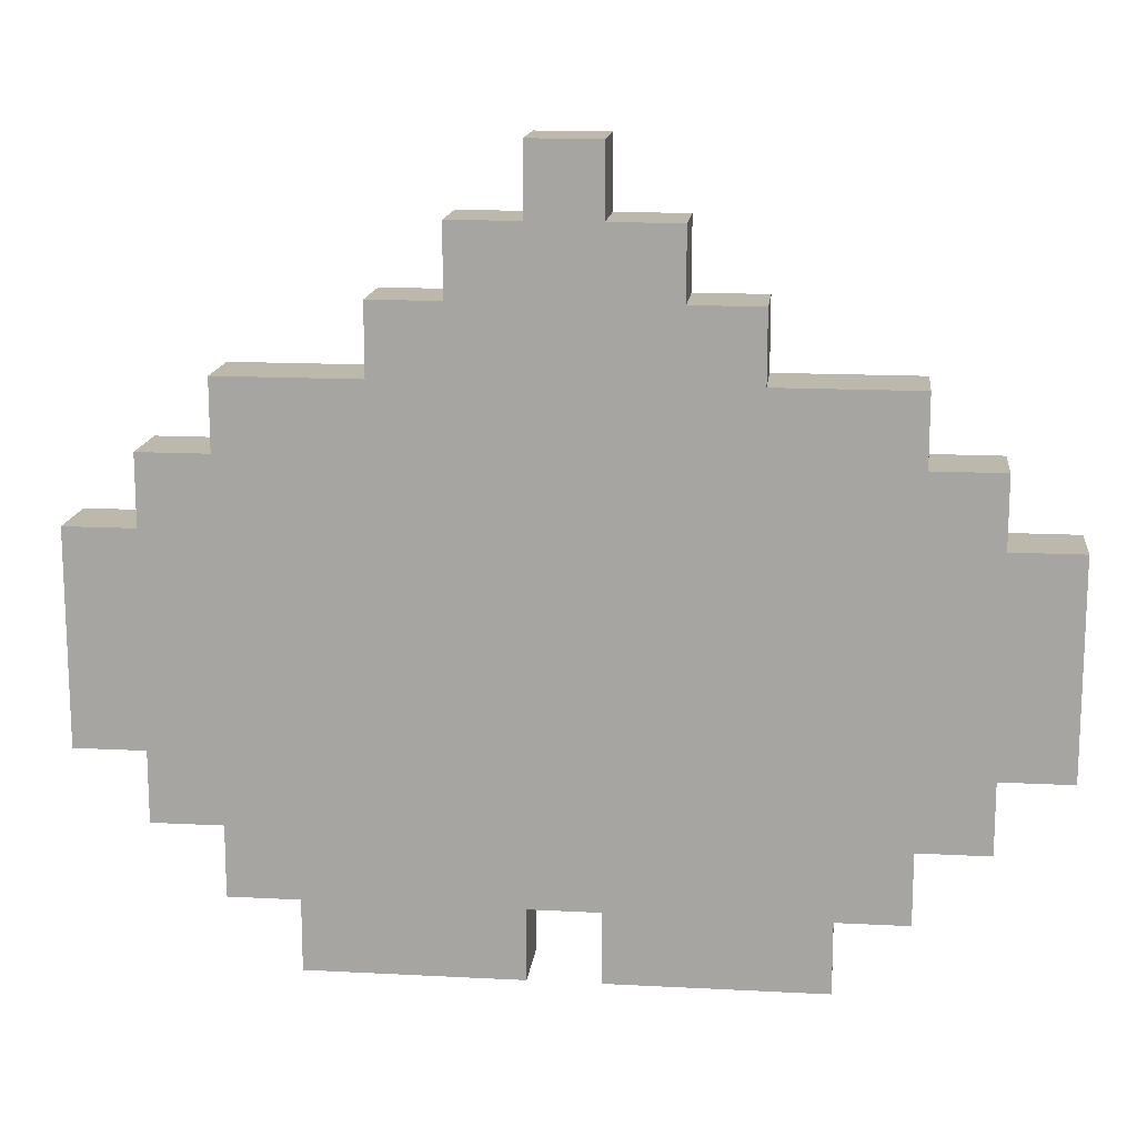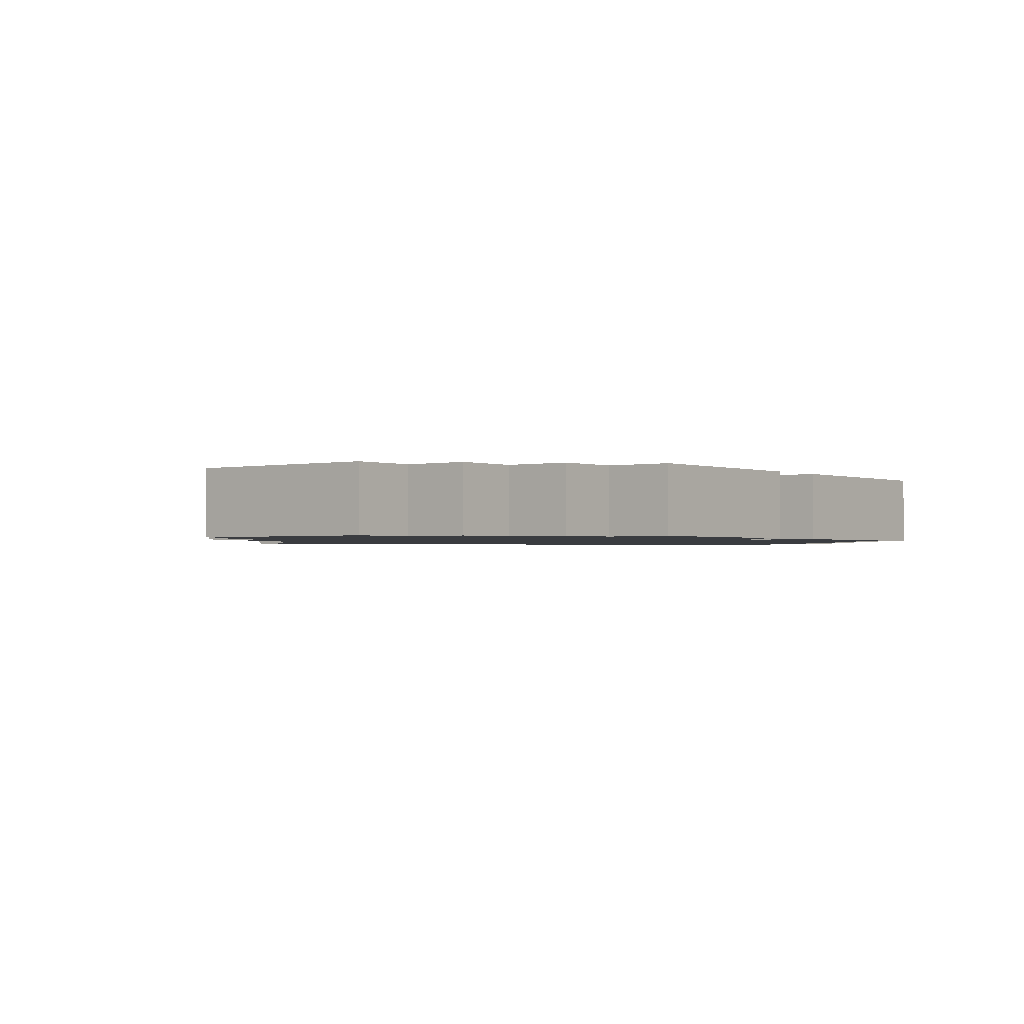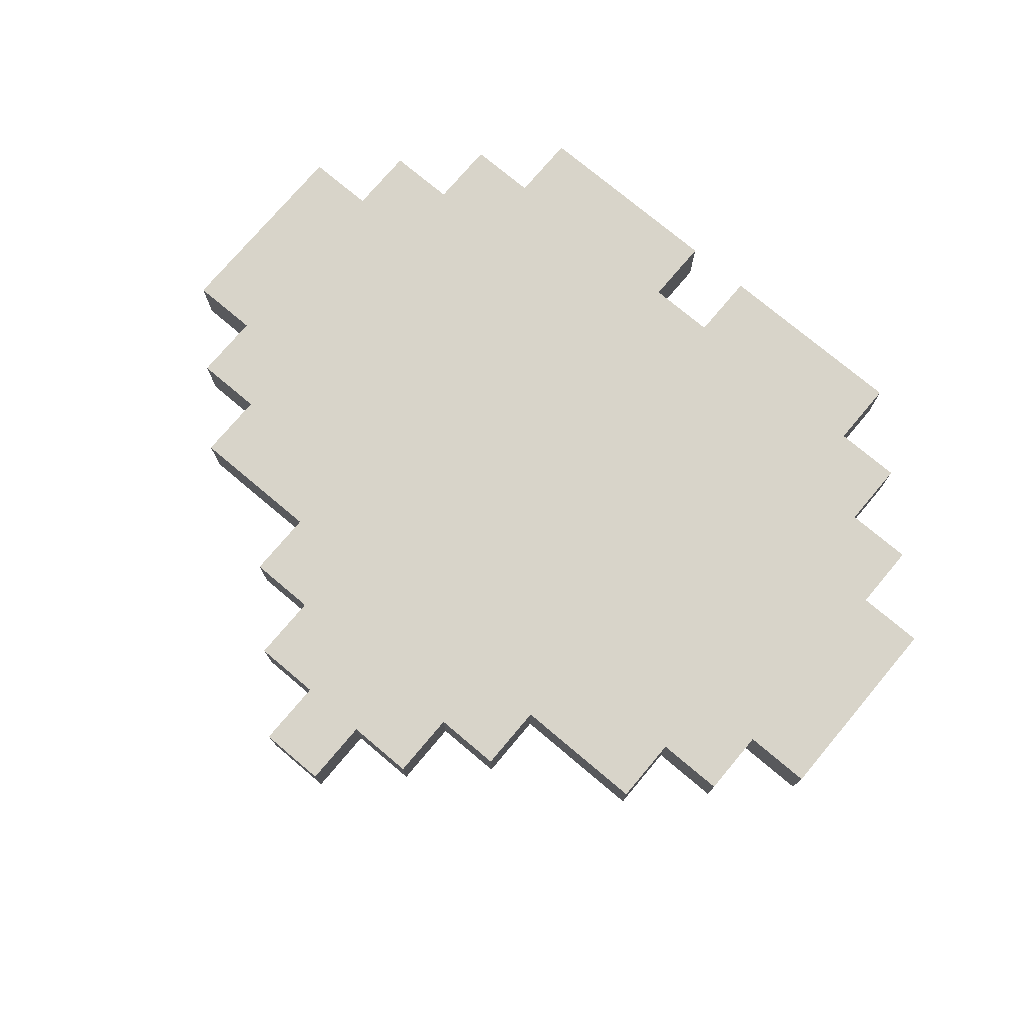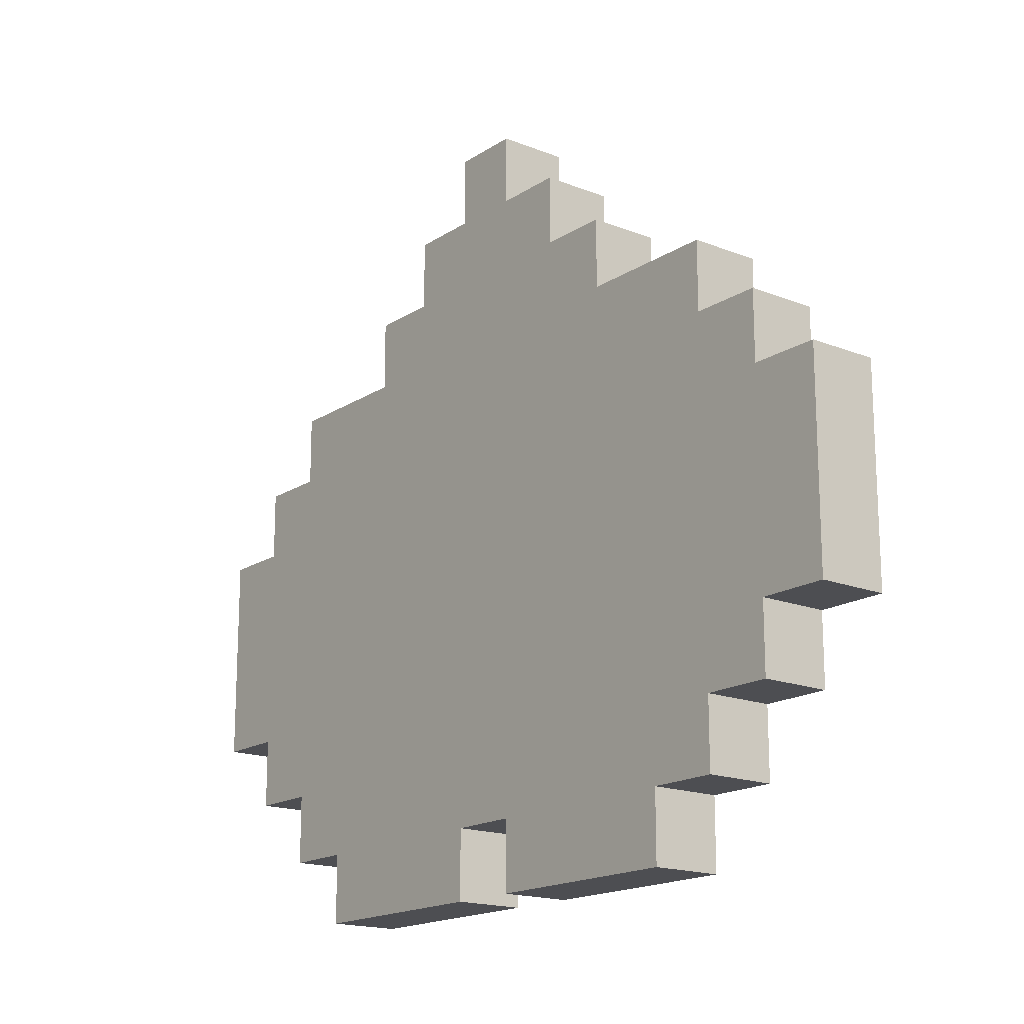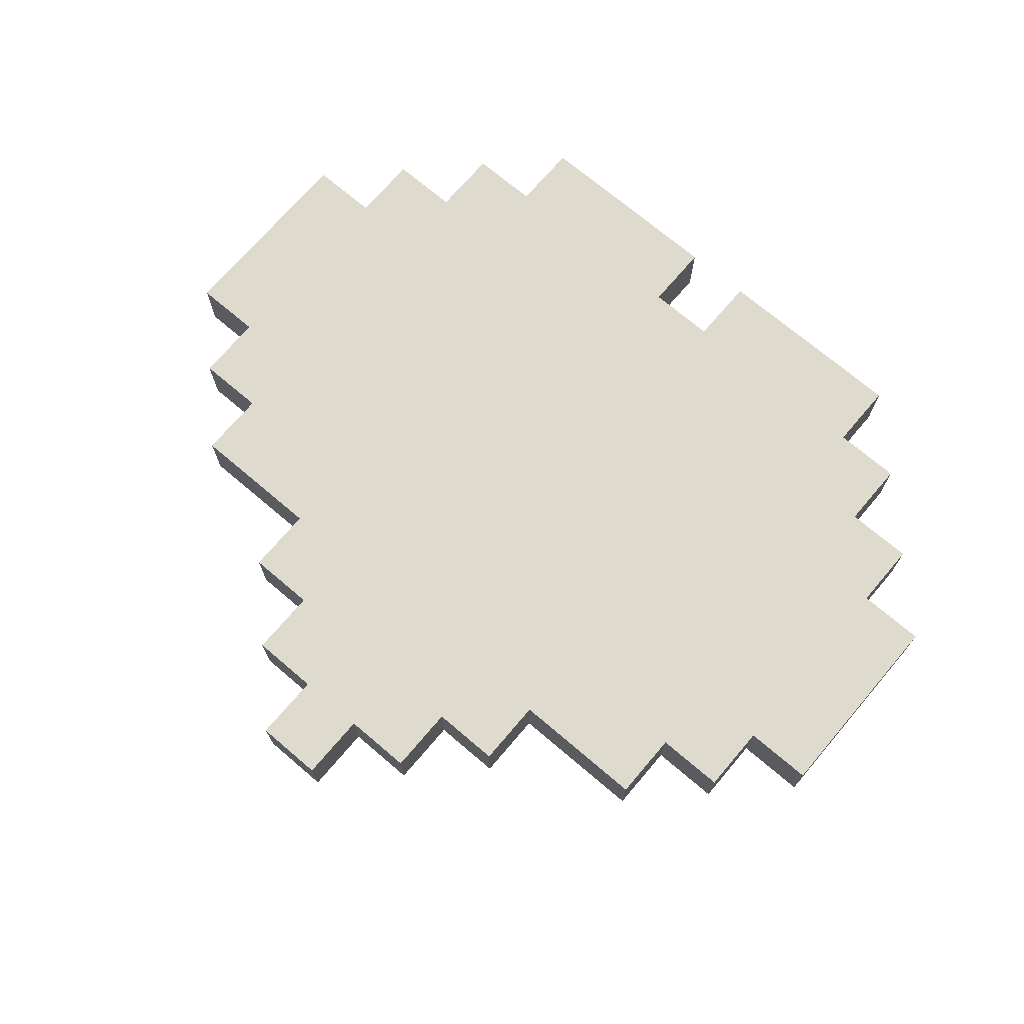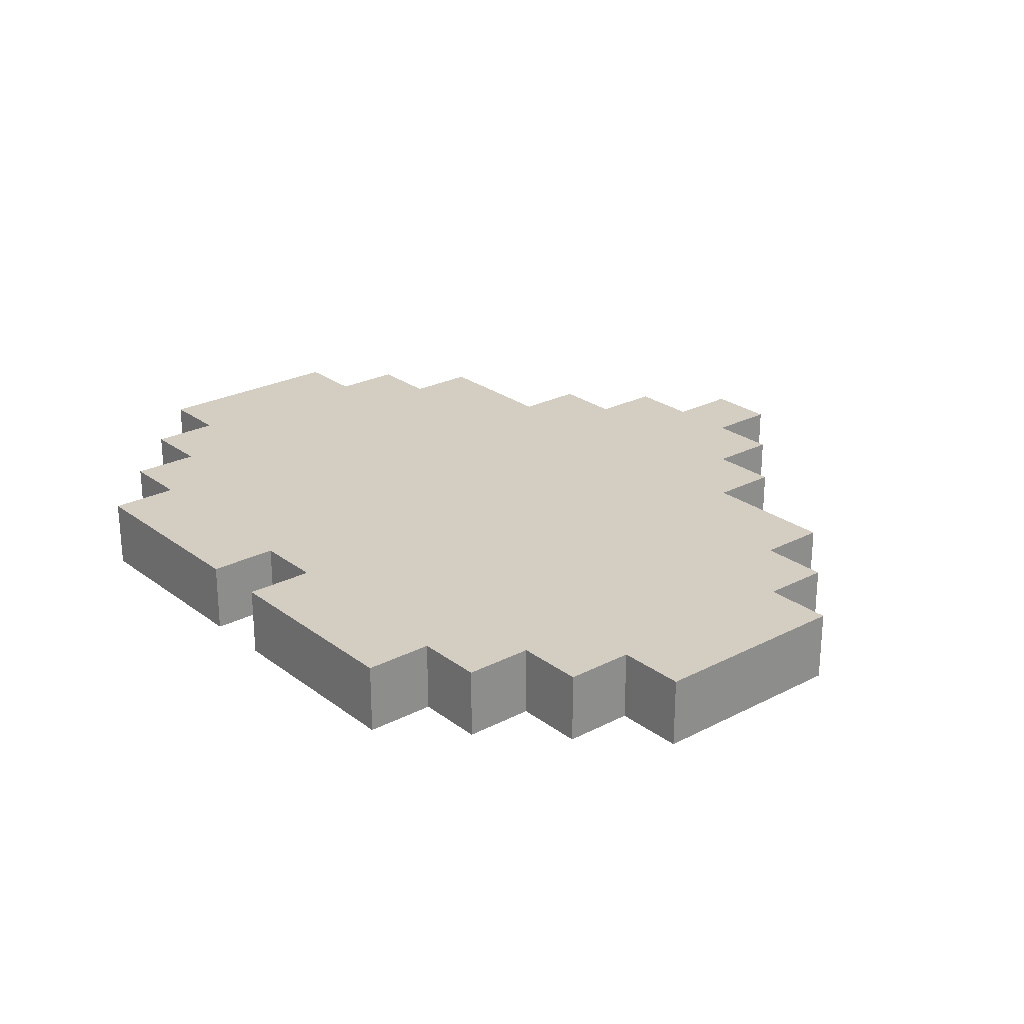
<metadata>
{"format":"obj","ext":"obj","renderer":"f3d","projection":"perspective","resolution":1024,"background":"white","views":[{"elev":14.9,"azim":6.4,"up":"+Z"},{"elev":-1.6,"azim":128.3,"up":"+Y"},{"elev":75.2,"azim":40.1,"up":"+Y"},{"elev":-17.2,"azim":-128.2,"up":"+Z"},{"elev":71.3,"azim":40.4,"up":"+Y"},{"elev":25.0,"azim":-129.9,"up":"+Y"}]}
</metadata>
<code>
o
v -0.65 -0.05 0.05
v -0.65 -0.05 -0.25
v -0.65 0.05 0.05
v -0.65 0.05 -0.25
v -0.55 -0.05 0.15
v -0.55 -0.05 0.05
v -0.55 -0.05 -0.25
v -0.55 -0.05 -0.35
v -0.55 0.05 0.15
v -0.55 0.05 0.05
v -0.55 0.05 -0.25
v -0.55 0.05 -0.35
v -0.45 -0.05 0.25
v -0.45 -0.05 0.15
v -0.45 -0.05 -0.35
v -0.45 -0.05 -0.45
v -0.45 0.05 0.25
v -0.45 0.05 0.15
v -0.45 0.05 -0.35
v -0.45 0.05 -0.45
v -0.35 -0.05 -0.45
v -0.35 -0.05 -0.55
v -0.35 0.05 -0.45
v -0.35 0.05 -0.55
v -0.25 -0.05 0.35
v -0.25 -0.05 0.25
v -0.25 0.05 0.35
v -0.25 0.05 0.25
v -0.15 -0.05 0.45
v -0.15 -0.05 0.35
v -0.15 0.05 0.45
v -0.15 0.05 0.35
v -0.05 -0.05 0.55
v -0.05 -0.05 0.45
v -0.05 0.05 0.55
v -0.05 0.05 0.45
v 0.05 -0.05 -0.45
v 0.05 -0.05 -0.55
v 0.05 0.05 -0.45
v 0.05 0.05 -0.55
v -0.05 -0.05 -0.45
v -0.05 -0.05 -0.55
v -0.05 0.05 -0.45
v -0.05 0.05 -0.55
v 0.05 -0.05 0.55
v 0.05 -0.05 0.45
v 0.05 0.05 0.55
v 0.05 0.05 0.45
v 0.15 -0.05 0.45
v 0.15 -0.05 0.35
v 0.15 0.05 0.45
v 0.15 0.05 0.35
v 0.25 -0.05 0.35
v 0.25 -0.05 0.25
v 0.25 0.05 0.35
v 0.25 0.05 0.25
v 0.35 -0.05 -0.45
v 0.35 -0.05 -0.55
v 0.35 0.05 -0.45
v 0.35 0.05 -0.55
v 0.45 -0.05 0.25
v 0.45 -0.05 0.15
v 0.45 -0.05 -0.35
v 0.45 -0.05 -0.45
v 0.45 0.05 0.25
v 0.45 0.05 0.15
v 0.45 0.05 -0.35
v 0.45 0.05 -0.45
v 0.55 -0.05 0.15
v 0.55 -0.05 0.05
v 0.55 -0.05 -0.25
v 0.55 -0.05 -0.35
v 0.55 0.05 0.15
v 0.55 0.05 0.05
v 0.55 0.05 -0.25
v 0.55 0.05 -0.35
v 0.65 -0.05 0.05
v 0.65 -0.05 -0.25
v 0.65 0.05 0.05
v 0.65 0.05 -0.25
v -0.05 -0.05 0.55
v -0.05 0.05 0.55
v 0.05 -0.05 0.55
v 0.05 0.05 0.55
v -0.15 -0.05 0.45
v -0.15 0.05 0.45
v -0.05 -0.05 0.45
v -0.05 0.05 0.45
v 0.05 -0.05 0.45
v 0.05 0.05 0.45
v 0.15 -0.05 0.45
v 0.15 0.05 0.45
v -0.25 -0.05 0.35
v -0.25 0.05 0.35
v -0.15 -0.05 0.35
v -0.15 0.05 0.35
v 0.15 -0.05 0.35
v 0.15 0.05 0.35
v 0.25 -0.05 0.35
v 0.25 0.05 0.35
v -0.45 -0.05 0.25
v -0.45 0.05 0.25
v -0.25 -0.05 0.25
v -0.25 0.05 0.25
v 0.25 -0.05 0.25
v 0.25 0.05 0.25
v 0.45 -0.05 0.25
v 0.45 0.05 0.25
v -0.55 -0.05 0.15
v -0.55 0.05 0.15
v -0.45 -0.05 0.15
v -0.45 0.05 0.15
v 0.45 -0.05 0.15
v 0.45 0.05 0.15
v 0.55 -0.05 0.15
v 0.55 0.05 0.15
v -0.65 -0.05 0.05
v -0.65 0.05 0.05
v -0.55 -0.05 0.05
v -0.55 0.05 0.05
v 0.55 -0.05 0.05
v 0.55 0.05 0.05
v 0.65 -0.05 0.05
v 0.65 0.05 0.05
v -0.65 -0.05 -0.25
v -0.65 0.05 -0.25
v -0.55 -0.05 -0.25
v -0.55 0.05 -0.25
v 0.55 -0.05 -0.25
v 0.55 0.05 -0.25
v 0.65 -0.05 -0.25
v 0.65 0.05 -0.25
v -0.55 -0.05 -0.35
v -0.55 0.05 -0.35
v -0.45 -0.05 -0.35
v -0.45 0.05 -0.35
v 0.45 -0.05 -0.35
v 0.45 0.05 -0.35
v 0.55 -0.05 -0.35
v 0.55 0.05 -0.35
v -0.45 -0.05 -0.45
v -0.45 0.05 -0.45
v -0.35 -0.05 -0.45
v -0.35 0.05 -0.45
v -0.05 -0.05 -0.45
v -0.05 0.05 -0.45
v 0.05 -0.05 -0.45
v 0.05 0.05 -0.45
v 0.35 -0.05 -0.45
v 0.35 0.05 -0.45
v 0.45 -0.05 -0.45
v 0.45 0.05 -0.45
v -0.35 -0.05 -0.55
v -0.35 0.05 -0.55
v -0.05 -0.05 -0.55
v -0.05 0.05 -0.55
v 0.05 -0.05 -0.55
v 0.05 0.05 -0.55
v 0.35 -0.05 -0.55
v 0.35 0.05 -0.55
v -0.05 -0.05 0.55
v 0.05 -0.05 0.55
v -0.15 -0.05 0.45
v -0.05 -0.05 0.45
v 0.05 -0.05 0.45
v 0.15 -0.05 0.45
v -0.25 -0.05 0.35
v -0.15 -0.05 0.35
v 0.15 -0.05 0.35
v 0.25 -0.05 0.35
v -0.45 -0.05 0.25
v -0.25 -0.05 0.25
v 0.25 -0.05 0.25
v 0.45 -0.05 0.25
v -0.55 -0.05 0.15
v -0.45 -0.05 0.15
v 0.45 -0.05 0.15
v 0.55 -0.05 0.15
v -0.65 -0.05 0.05
v -0.55 -0.05 0.05
v 0.55 -0.05 0.05
v 0.65 -0.05 0.05
v -0.45 -0.05 -0.15
v -0.35 -0.05 -0.15
v -0.65 -0.05 -0.25
v -0.55 -0.05 -0.25
v -0.45 -0.05 -0.25
v -0.35 -0.05 -0.25
v -0.15 -0.05 -0.25
v 0.55 -0.05 -0.25
v 0.65 -0.05 -0.25
v -0.55 -0.05 -0.35
v -0.45 -0.05 -0.35
v -0.35 -0.05 -0.35
v -0.15 -0.05 -0.35
v 0.45 -0.05 -0.35
v 0.55 -0.05 -0.35
v -0.45 -0.05 -0.45
v -0.35 -0.05 -0.45
v -0.05 -0.05 -0.45
v 0.05 -0.05 -0.45
v 0.35 -0.05 -0.45
v 0.45 -0.05 -0.45
v -0.35 -0.05 -0.55
v -0.05 -0.05 -0.55
v 0.05 -0.05 -0.55
v 0.35 -0.05 -0.55
v -0.05 0.05 0.55
v 0.05 0.05 0.55
v -0.15 0.05 0.45
v -0.05 0.05 0.45
v 0.05 0.05 0.45
v 0.15 0.05 0.45
v -0.25 0.05 0.35
v -0.15 0.05 0.35
v 0.15 0.05 0.35
v 0.25 0.05 0.35
v -0.45 0.05 0.25
v -0.25 0.05 0.25
v 0.25 0.05 0.25
v 0.45 0.05 0.25
v -0.55 0.05 0.15
v -0.45 0.05 0.15
v 0.45 0.05 0.15
v 0.55 0.05 0.15
v -0.65 0.05 0.05
v -0.55 0.05 0.05
v 0.55 0.05 0.05
v 0.65 0.05 0.05
v -0.45 0.05 -0.15
v -0.35 0.05 -0.15
v -0.65 0.05 -0.25
v -0.55 0.05 -0.25
v -0.45 0.05 -0.25
v -0.35 0.05 -0.25
v -0.15 0.05 -0.25
v 0.55 0.05 -0.25
v 0.65 0.05 -0.25
v -0.55 0.05 -0.35
v -0.45 0.05 -0.35
v -0.35 0.05 -0.35
v -0.15 0.05 -0.35
v 0.45 0.05 -0.35
v 0.55 0.05 -0.35
v -0.45 0.05 -0.45
v -0.35 0.05 -0.45
v -0.05 0.05 -0.45
v 0.05 0.05 -0.45
v 0.35 0.05 -0.45
v 0.45 0.05 -0.45
v -0.35 0.05 -0.55
v -0.05 0.05 -0.55
v 0.05 0.05 -0.55
v 0.35 0.05 -0.55
f 3 2 1
f 4 2 3
f 9 6 5
f 10 6 9
f 11 8 7
f 12 8 11
f 17 14 13
f 18 14 17
f 19 16 15
f 20 16 19
f 23 22 21
f 24 22 23
f 27 26 25
f 28 26 27
f 31 30 29
f 32 30 31
f 35 34 33
f 36 34 35
f 39 38 37
f 40 38 39
f 41 42 43
f 43 42 44
f 45 46 47
f 47 46 48
f 49 50 51
f 51 50 52
f 53 54 55
f 55 54 56
f 57 58 59
f 59 58 60
f 61 62 65
f 65 62 66
f 63 64 67
f 67 64 68
f 69 70 73
f 73 70 74
f 71 72 75
f 75 72 76
f 77 78 79
f 79 78 80
f 83 82 81
f 84 82 83
f 87 86 85
f 88 86 87
f 91 90 89
f 92 90 91
f 95 94 93
f 96 94 95
f 99 98 97
f 100 98 99
f 103 102 101
f 104 102 103
f 107 106 105
f 108 106 107
f 111 110 109
f 112 110 111
f 115 114 113
f 116 114 115
f 119 118 117
f 120 118 119
f 123 122 121
f 124 122 123
f 125 126 127
f 127 126 128
f 129 130 131
f 131 130 132
f 133 134 135
f 135 134 136
f 137 138 139
f 139 138 140
f 141 142 143
f 143 142 144
f 145 146 147
f 147 146 148
f 149 150 151
f 151 150 152
f 153 154 155
f 155 154 156
f 157 158 159
f 159 158 160
f 164 162 161
f 165 162 164
f 168 164 163
f 168 166 165
f 168 165 164
f 169 166 168
f 172 168 167
f 172 170 169
f 172 169 168
f 173 170 172
f 176 172 171
f 176 174 173
f 176 173 172
f 177 174 176
f 180 176 175
f 180 178 177
f 180 177 176
f 181 178 180
f 183 180 179
f 183 182 181
f 183 181 180
f 184 182 183
f 185 183 179
f 186 183 185
f 187 184 183
f 187 183 186
f 188 182 184
f 188 184 187
f 189 182 188
f 190 182 189
f 191 182 190
f 192 187 186
f 192 188 187
f 193 188 192
f 194 189 188
f 194 188 193
f 195 190 189
f 195 189 194
f 196 190 195
f 197 190 196
f 198 194 193
f 198 196 195
f 198 195 194
f 199 196 198
f 200 196 199
f 201 196 200
f 202 196 201
f 203 196 202
f 204 200 199
f 205 200 204
f 206 202 201
f 207 202 206
f 208 209 211
f 211 209 212
f 210 211 215
f 212 213 215
f 211 212 215
f 215 213 216
f 214 215 219
f 216 217 219
f 215 216 219
f 219 217 220
f 218 219 223
f 220 221 223
f 219 220 223
f 223 221 224
f 222 223 227
f 224 225 227
f 223 224 227
f 227 225 228
f 226 227 230
f 228 229 230
f 227 228 230
f 230 229 231
f 226 230 232
f 232 230 233
f 230 231 234
f 233 230 234
f 231 229 235
f 234 231 235
f 235 229 236
f 236 229 237
f 237 229 238
f 233 234 239
f 234 235 239
f 239 235 240
f 235 236 241
f 240 235 241
f 236 237 242
f 241 236 242
f 242 237 243
f 243 237 244
f 240 241 245
f 242 243 245
f 241 242 245
f 245 243 246
f 246 243 247
f 247 243 248
f 248 243 249
f 249 243 250
f 246 247 251
f 251 247 252
f 248 249 253
f 253 249 254

</code>
